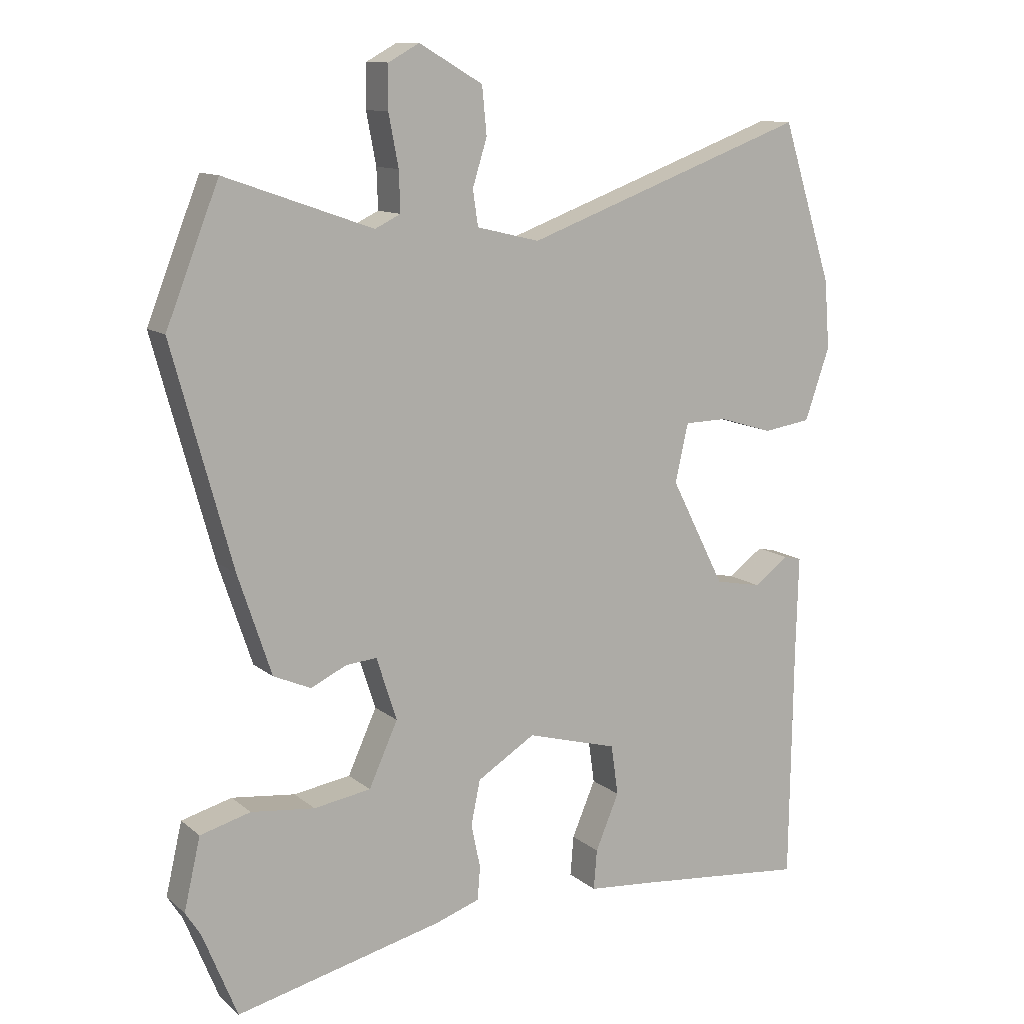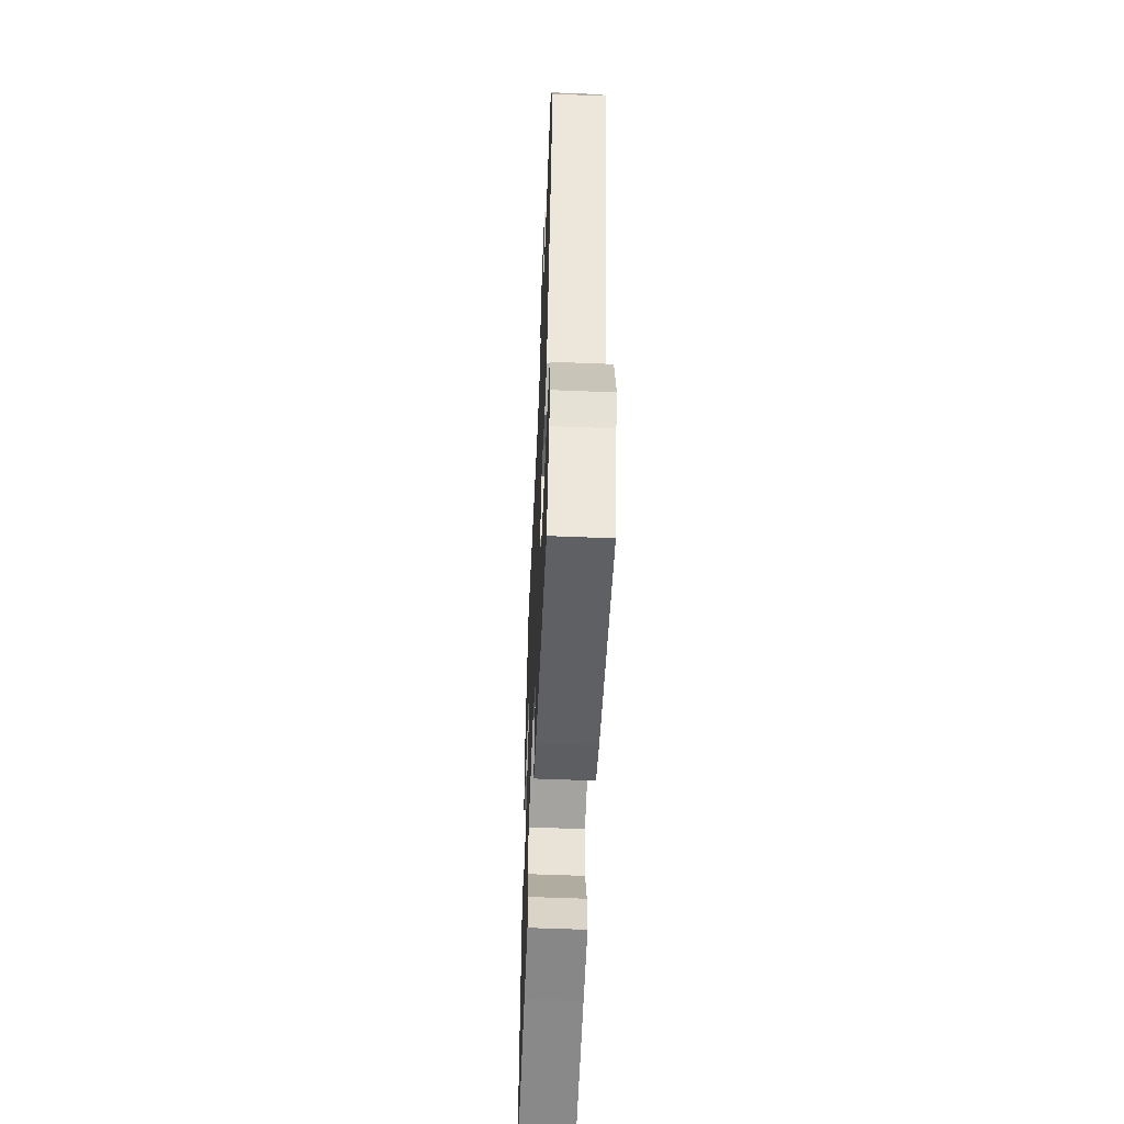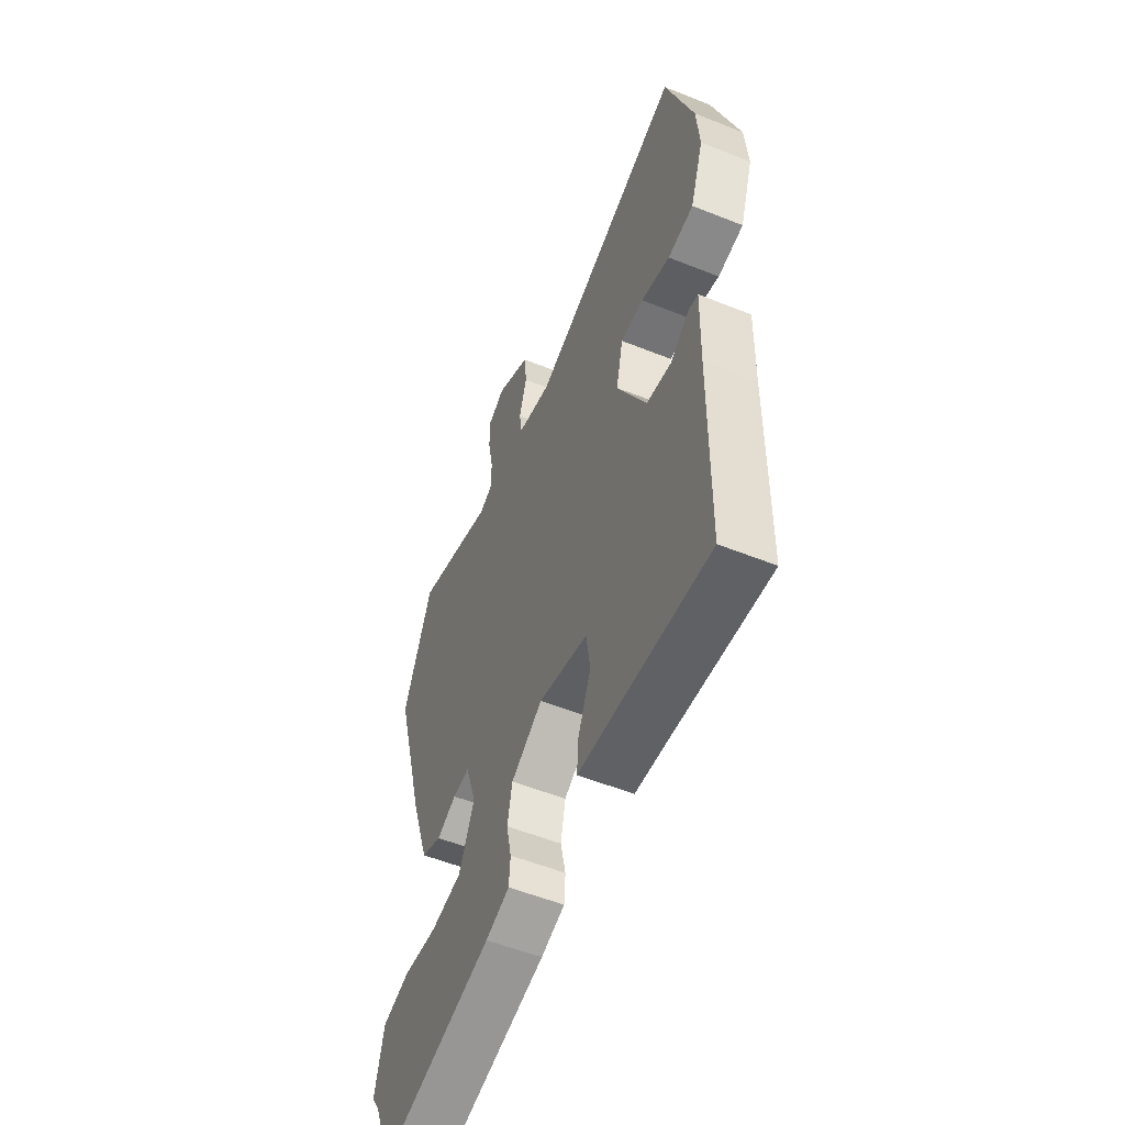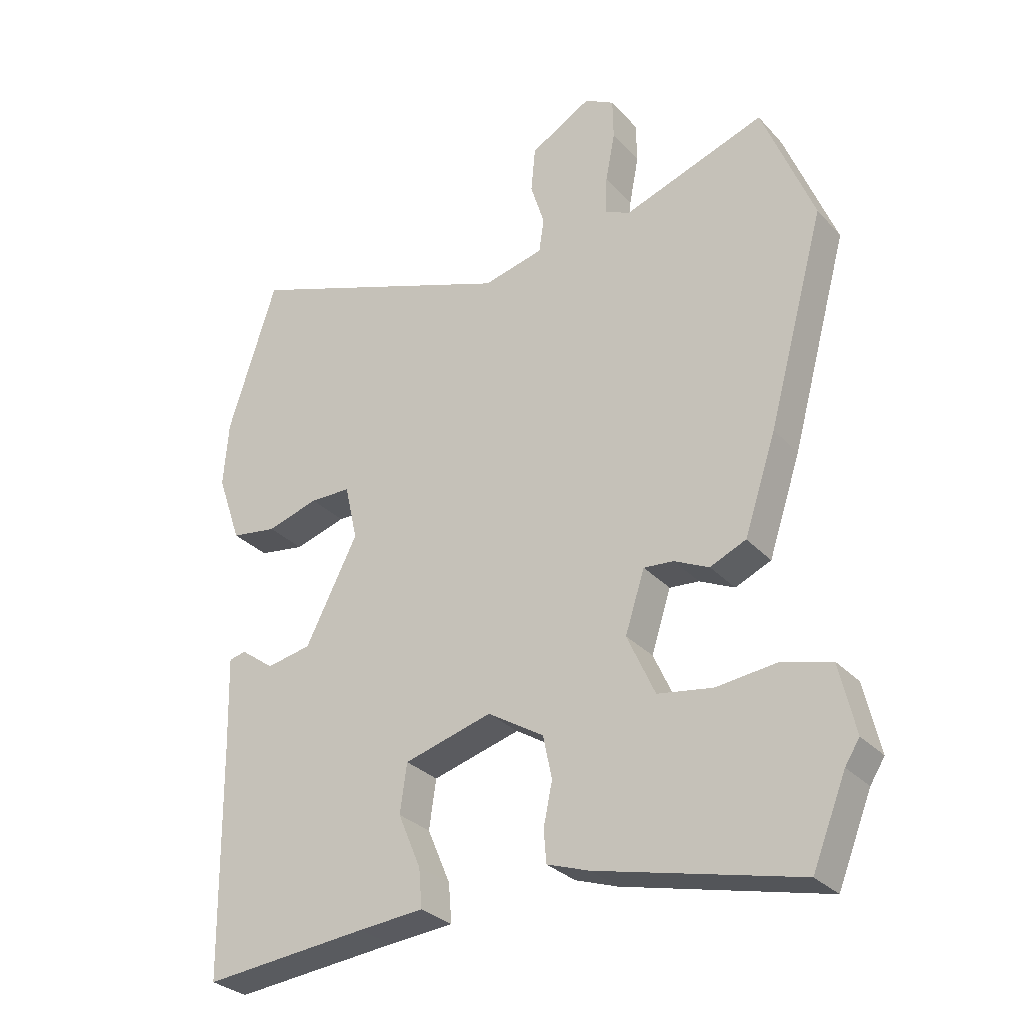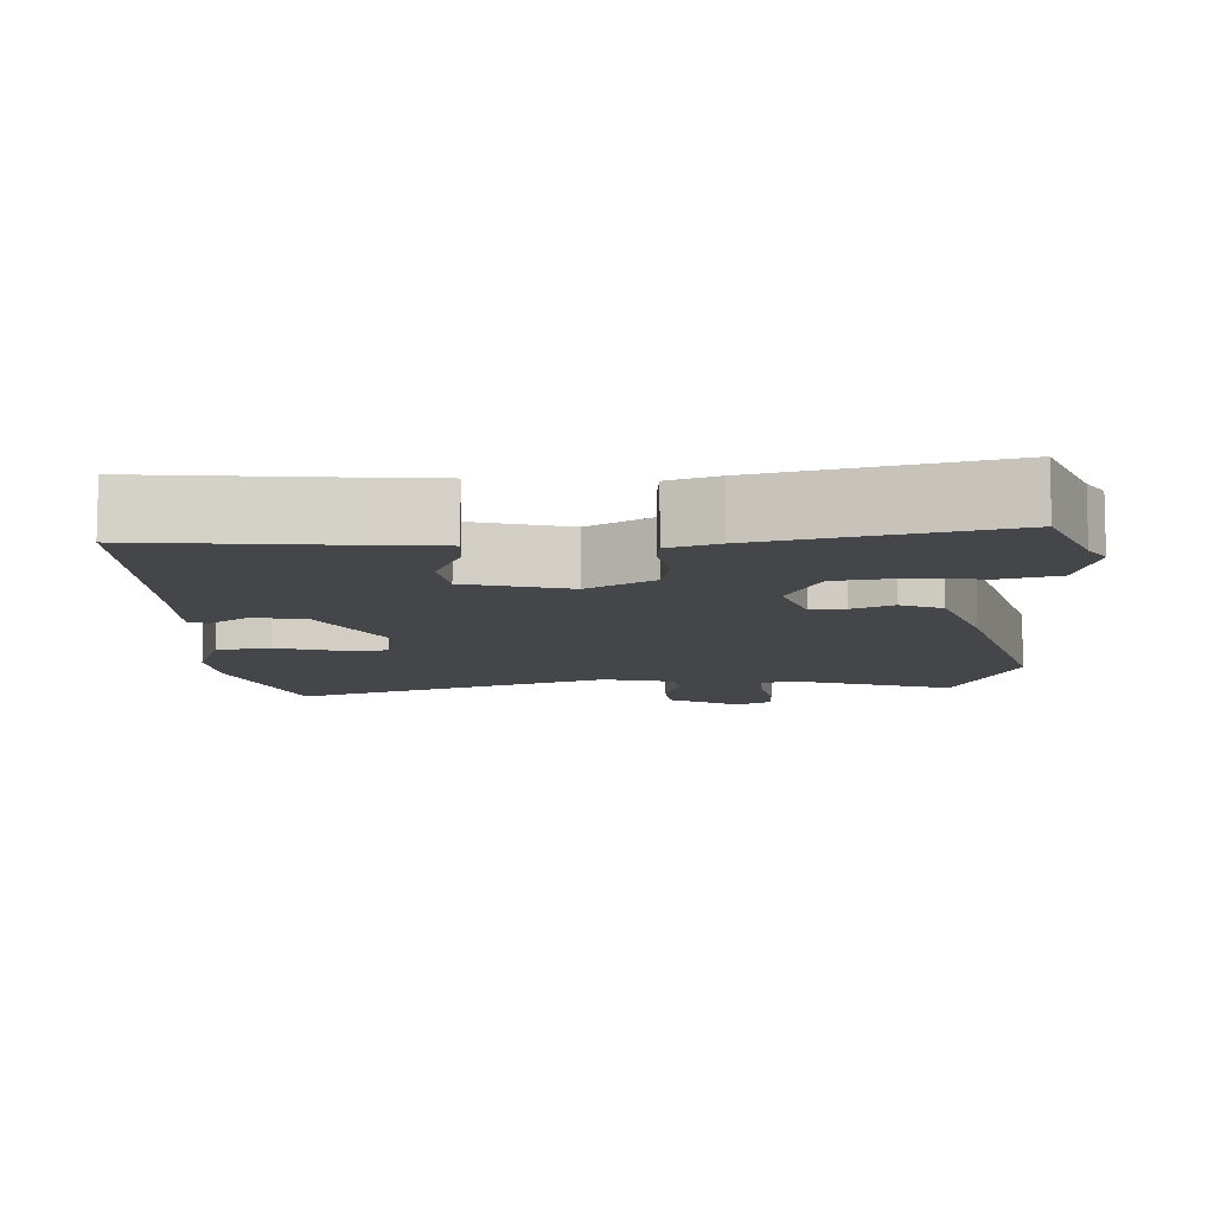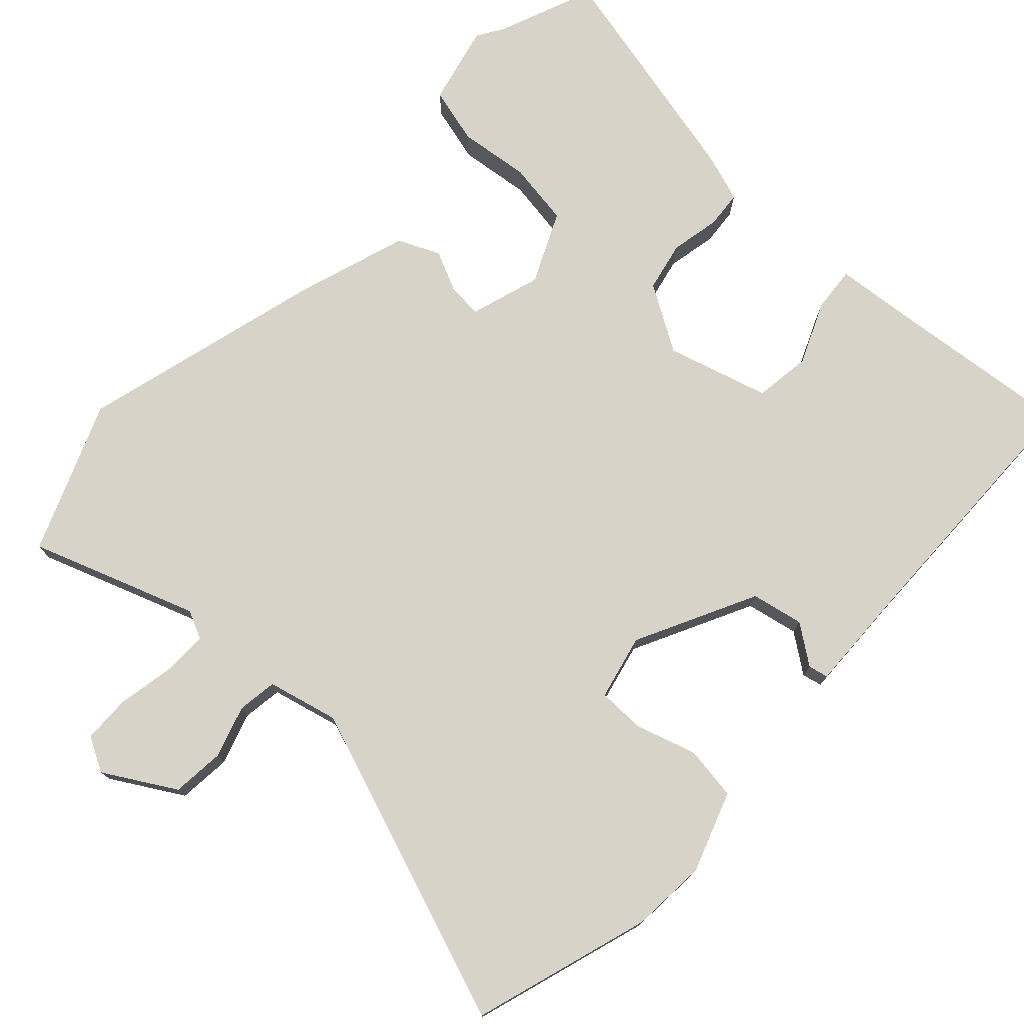
<metadata>
{"format":"obj","ext":"obj","renderer":"f3d","projection":"perspective","resolution":1024,"background":"white","views":[{"elev":11.7,"azim":-29.2,"up":"+Z"},{"elev":-57.3,"azim":-92.4,"up":"+Z"},{"elev":-55.1,"azim":67.1,"up":"+Z"},{"elev":-29.8,"azim":-146.1,"up":"+Z"},{"elev":-9.4,"azim":-177.6,"up":"+Y"},{"elev":76.1,"azim":42.6,"up":"+Y"}]}
</metadata>
<code>
v 0.485 0.07 -0.541
v 0.224 0.07 -0.515
v 0.121 0.07 -0.506
v 0.126 0.07 -0.445
v 0.162 0.07 -0.36
v 0.151 0.07 -0.283
v 0.012 0.07 -0.244
v -0.077 0.07 -0.299
v -0.091 0.07 -0.367
v -0.077 0.07 -0.434
v -0.081 0.07 -0.485
v -0.148 0.07 -0.508
v -0.466 0.07 -0.584
v -0.519 0.07 -0.453
v -0.542 0.07 -0.417
v -0.517 0.07 -0.308
v -0.44 0.07 -0.287
v -0.343 0.07 -0.298
v -0.256 0.07 -0.284
v -0.212 0.07 -0.187
v -0.243 0.07 -0.091
v -0.29 0.07 -0.095
v -0.345 0.07 -0.121
v -0.402 0.07 -0.096
v -0.453 0.07 0.057
v -0.544 0.07 0.389
v -0.463 0.07 0.594
v -0.237 0.07 0.515
v -0.198 0.07 0.534
v -0.2 0.07 0.595
v -0.215 0.07 0.673
v -0.214 0.07 0.738
v -0.167 0.07 0.764
v -0.07 0.07 0.708
v -0.063 0.07 0.636
v -0.085 0.07 0.565
v -0.077 0.07 0.511
v 0.019 0.07 0.488
v 0.453 0.07 0.647
v 0.53 0.07 0.405
v 0.538 0.07 0.301
v 0.5 0.07 0.191
v 0.427 0.07 0.18
v 0.345 0.07 0.205
v 0.28 0.07 0.204
v 0.26 0.07 0.115
v 0.343 0.07 -0.048
v 0.414 0.07 -0.062
v 0.467 0.07 -0.023
v 0.494 0.07 -0.029
v 0.49 0.07 -0.178
v 0.485 0 -0.541
v 0.224 0 -0.515
v 0.121 0 -0.506
v 0.126 0 -0.445
v 0.162 0 -0.36
v 0.151 0 -0.283
v 0.012 0 -0.244
v -0.077 0 -0.299
v -0.091 0 -0.367
v -0.077 0 -0.434
v -0.081 0 -0.485
v -0.148 0 -0.508
v -0.466 0 -0.584
v -0.519 0 -0.453
v -0.542 0 -0.417
v -0.517 0 -0.308
v -0.44 0 -0.287
v -0.343 0 -0.298
v -0.256 0 -0.284
v -0.212 0 -0.187
v -0.243 0 -0.091
v -0.29 0 -0.095
v -0.345 0 -0.121
v -0.402 0 -0.096
v -0.453 0 0.057
v -0.544 0 0.389
v -0.463 0 0.594
v -0.237 0 0.515
v -0.198 0 0.534
v -0.2 0 0.595
v -0.215 0 0.673
v -0.214 0 0.738
v -0.167 0 0.764
v -0.07 0 0.708
v -0.063 0 0.636
v -0.085 0 0.565
v -0.077 0 0.511
v 0.019 0 0.488
v 0.453 0 0.647
v 0.53 0 0.405
v 0.538 0 0.301
v 0.5 0 0.191
v 0.427 0 0.18
v 0.345 0 0.205
v 0.28 0 0.204
v 0.26 0 0.115
v 0.343 0 -0.048
v 0.414 0 -0.062
v 0.467 0 -0.023
v 0.494 0 -0.029
v 0.49 0 -0.178
f 48 49 50 51
f 47 48 51 1
f 46 47 1 2
f 41 42 43 44
f 41 44 45
f 38 39 40 41
f 37 38 41 45
f 33 34 35 36
f 33 36 37
f 30 31 32 33
f 29 30 33 37
f 28 29 37 45
f 22 23 24 25
f 21 22 25 26
f 15 16 17 18
f 14 15 18 19
f 13 14 19
f 12 13 19
f 9 10 11 12
f 8 9 12 19
f 7 8 19 20
f 2 3 4 5
f 46 2 5 6
f 45 46 6 7
f 21 26 27 28
f 21 28 45
f 7 20 21 45
f 102 101 100 99
f 52 102 99 98
f 53 52 98 97
f 95 94 93 92
f 96 95 92
f 92 91 90 89
f 96 92 89 88
f 87 86 85 84
f 88 87 84
f 84 83 82 81
f 88 84 81 80
f 96 88 80 79
f 76 75 74 73
f 77 76 73 72
f 69 68 67 66
f 70 69 66 65
f 70 65 64
f 70 64 63
f 63 62 61 60
f 70 63 60 59
f 71 70 59 58
f 56 55 54 53
f 57 56 53 97
f 58 57 97 96
f 79 78 77 72
f 96 79 72
f 96 72 71 58
f 1 52 53 2
f 2 53 54 3
f 3 54 55 4
f 4 55 56 5
f 5 56 57 6
f 6 57 58 7
f 7 58 59 8
f 8 59 60 9
f 9 60 61 10
f 10 61 62 11
f 11 62 63 12
f 12 63 64 13
f 13 64 65 14
f 14 65 66 15
f 15 66 67 16
f 16 67 68 17
f 17 68 69 18
f 18 69 70 19
f 19 70 71 20
f 20 71 72 21
f 21 72 73 22
f 22 73 74 23
f 23 74 75 24
f 24 75 76 25
f 25 76 77 26
f 26 77 78 27
f 27 78 79 28
f 28 79 80 29
f 29 80 81 30
f 30 81 82 31
f 31 82 83 32
f 32 83 84 33
f 33 84 85 34
f 34 85 86 35
f 35 86 87 36
f 36 87 88 37
f 37 88 89 38
f 38 89 90 39
f 39 90 91 40
f 40 91 92 41
f 41 92 93 42
f 42 93 94 43
f 43 94 95 44
f 44 95 96 45
f 45 96 97 46
f 46 97 98 47
f 47 98 99 48
f 48 99 100 49
f 49 100 101 50
f 50 101 102 51
f 51 102 52 1

</code>
